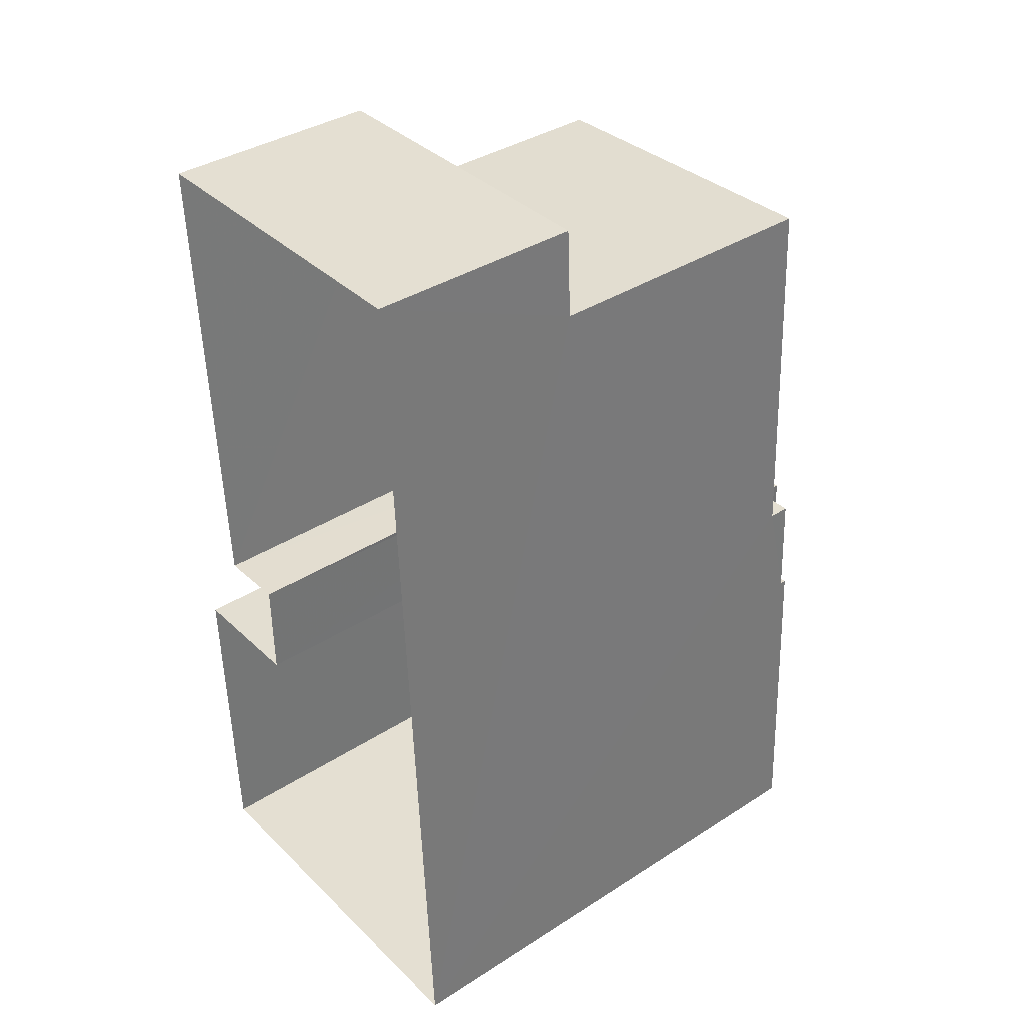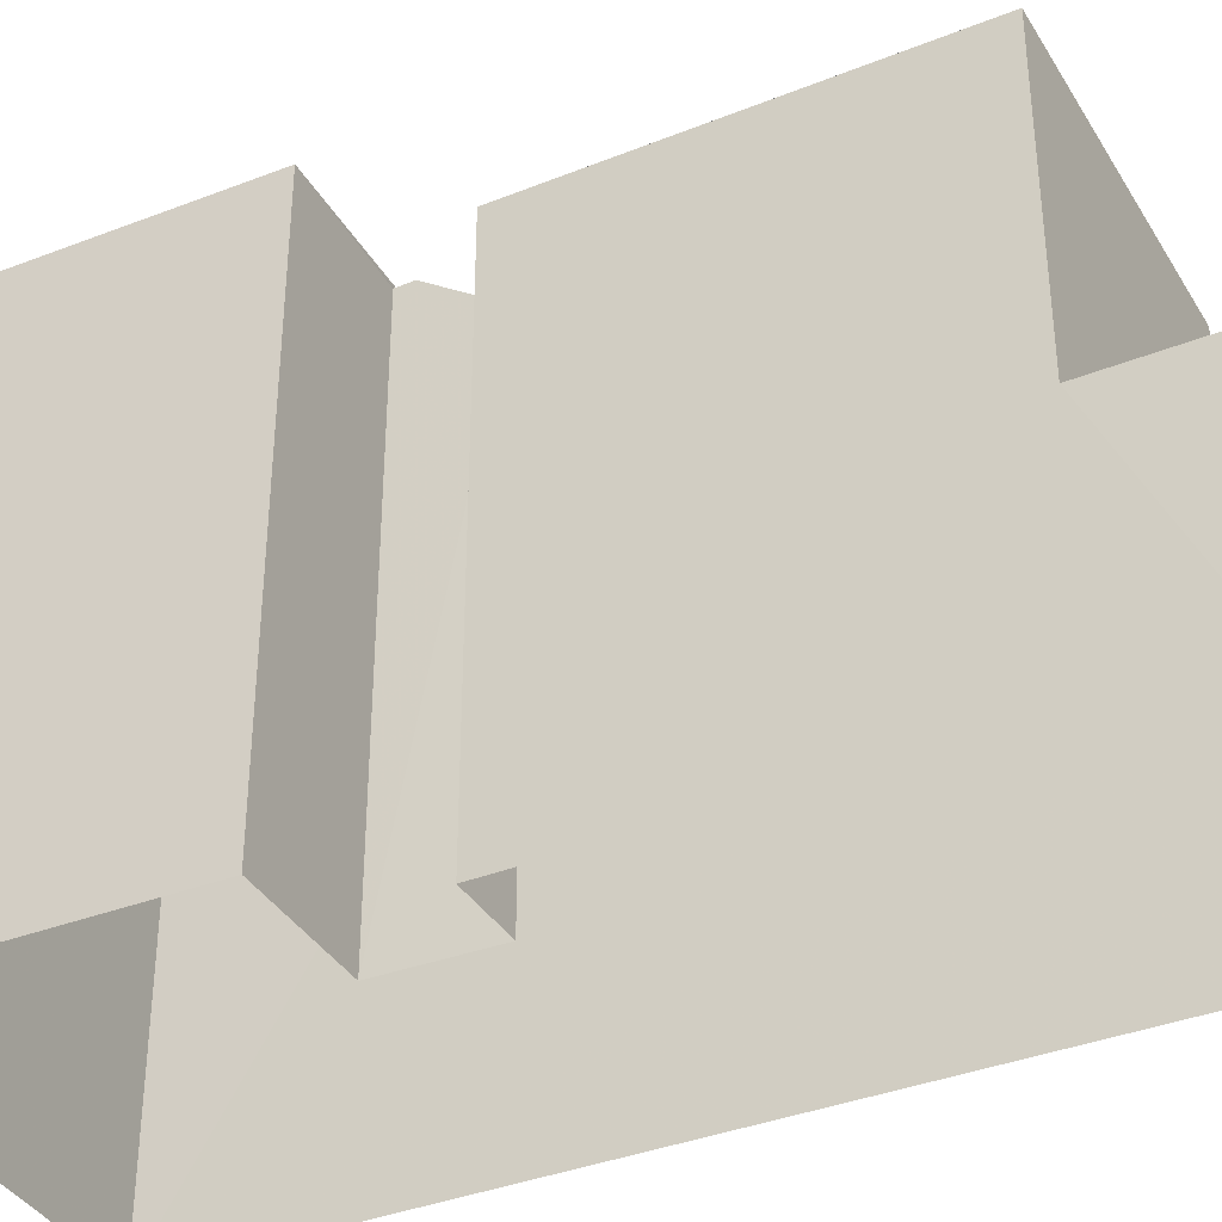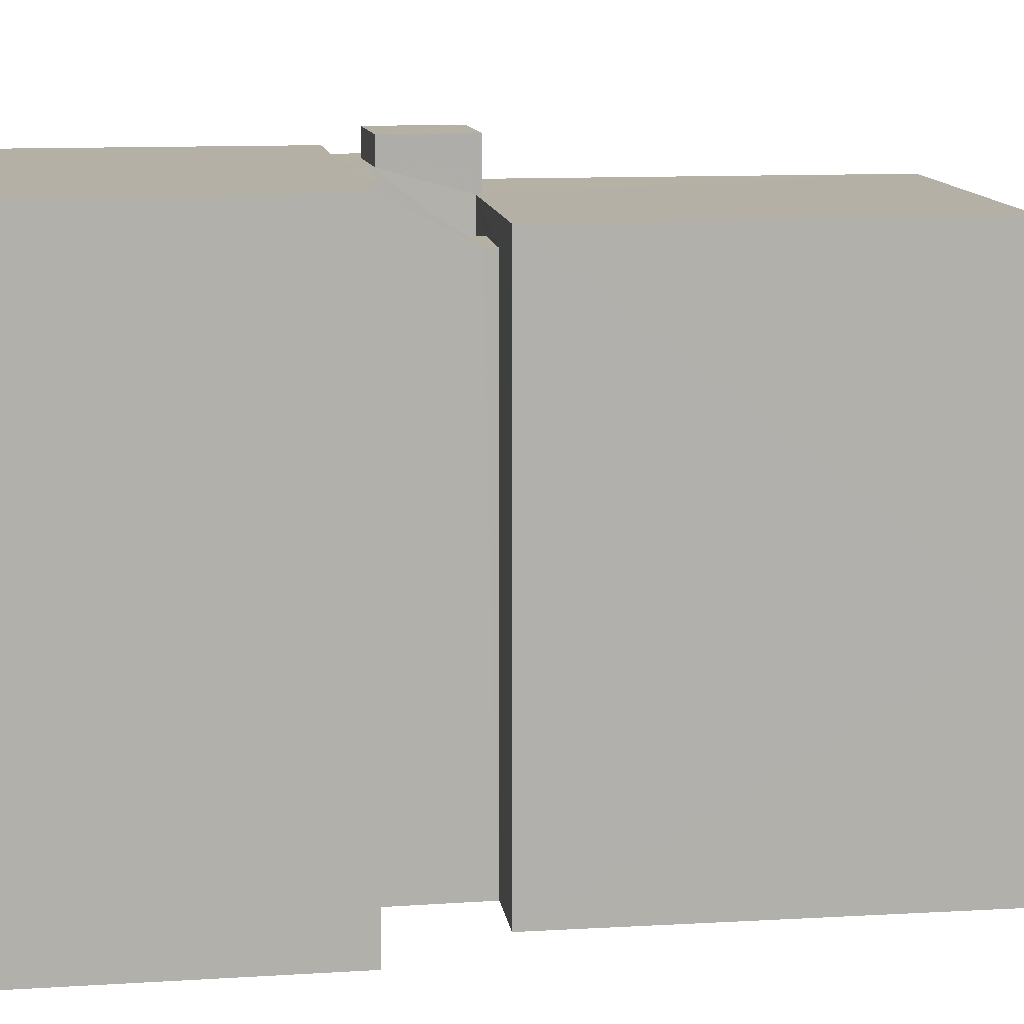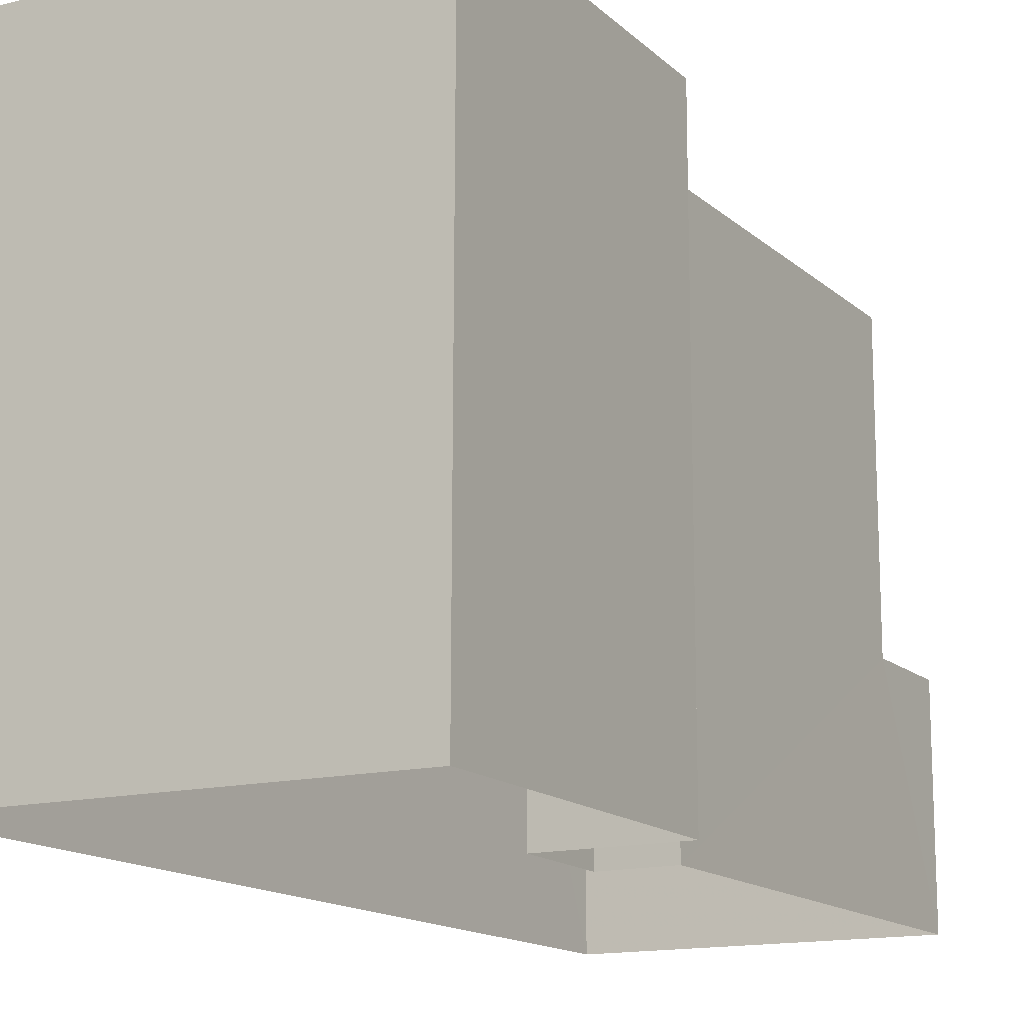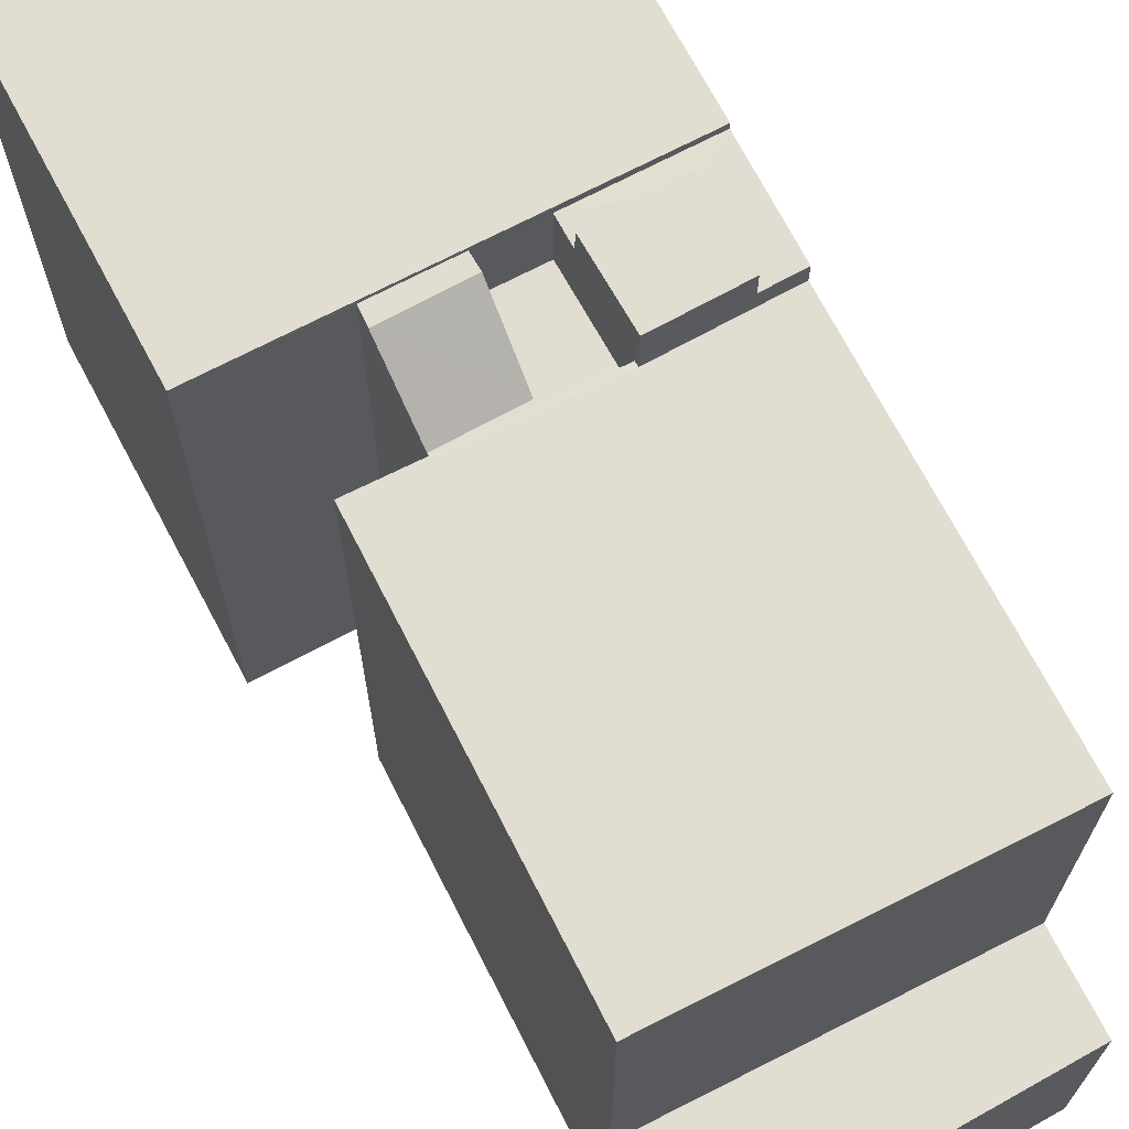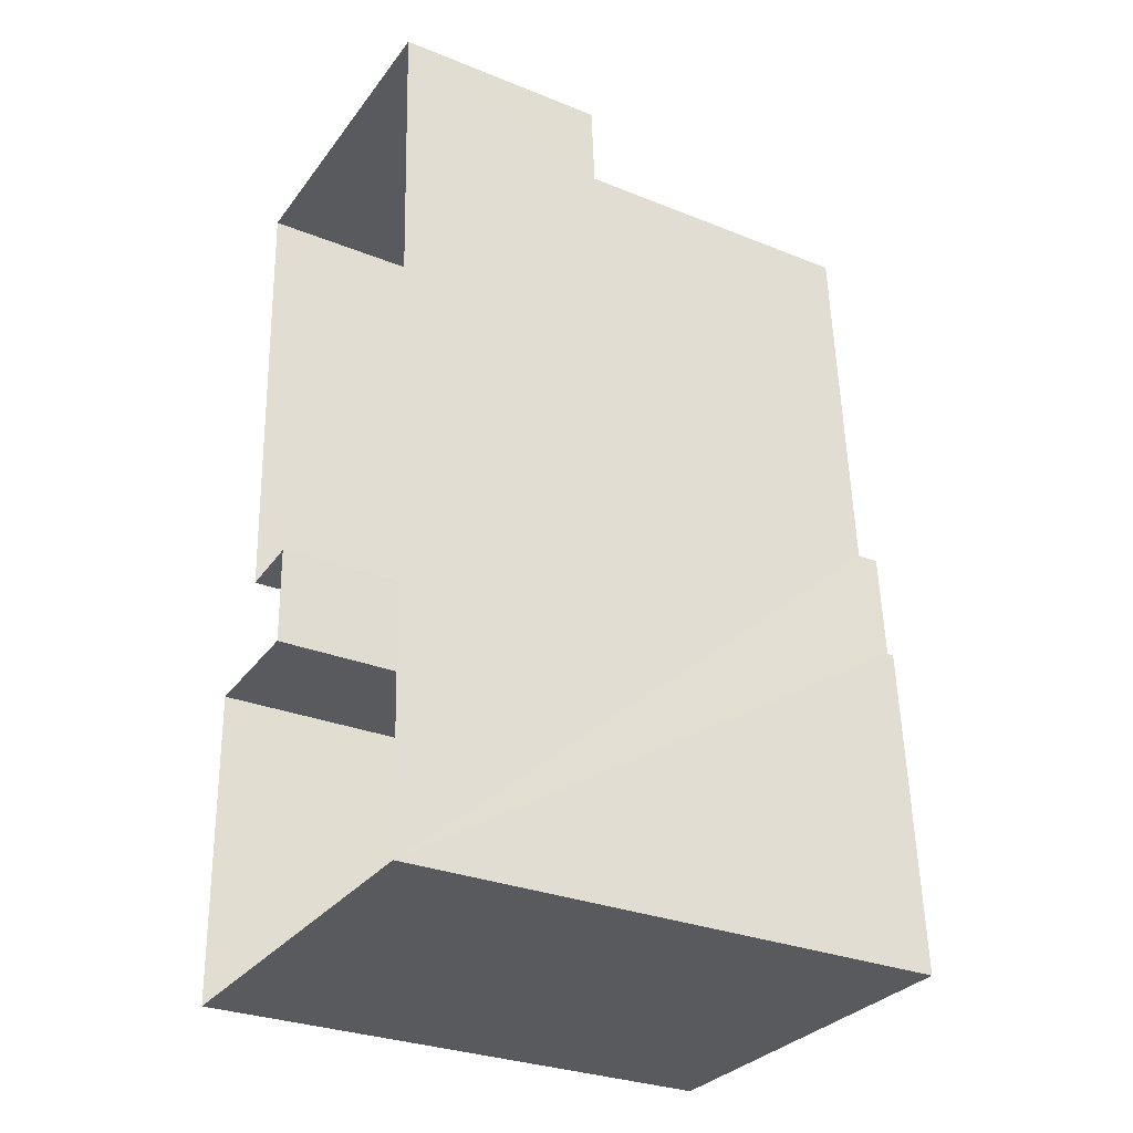
<metadata>
{"format":"obj","ext":"obj","renderer":"f3d","projection":"perspective","resolution":1024,"background":"white","views":[{"elev":37.8,"azim":-129.2,"up":"+Y"},{"elev":-36.6,"azim":114.8,"up":"+Z"},{"elev":11.8,"azim":79.5,"up":"+Z"},{"elev":-14.8,"azim":27.1,"up":"+Z"},{"elev":68.7,"azim":150.2,"up":"+Z"},{"elev":-30.0,"azim":-120.3,"up":"+Y"}]}
</metadata>
<code>
v -3.728e+05 -1.048e+05 26.37
v -3.729e+05 -1.048e+05 26.37
v -3.729e+05 -1.048e+05 26.36
v -3.728e+05 -1.048e+05 26.36
v -3.729e+05 -1.048e+05 26.36
v -3.729e+05 -1.048e+05 26.36
v -3.728e+05 -1.048e+05 26.36
v -3.729e+05 -1.048e+05 26.36
v -3.729e+05 -1.048e+05 44.44
v -3.729e+05 -1.048e+05 42.79
v -3.729e+05 -1.048e+05 42.79
v -3.729e+05 -1.048e+05 44.44
v -3.729e+05 -1.048e+05 43.61
v -3.729e+05 -1.048e+05 43.61
v -3.728e+05 -1.048e+05 43.61
v -3.729e+05 -1.048e+05 43.61
v -3.729e+05 -1.048e+05 43.61
v -3.729e+05 -1.048e+05 43.61
v -3.728e+05 -1.048e+05 33.65
v -3.728e+05 -1.048e+05 33.65
v -3.729e+05 -1.048e+05 33.65
v -3.729e+05 -1.048e+05 33.66
v -3.728e+05 -1.048e+05 44.56
v -3.728e+05 -1.048e+05 44.56
v -3.729e+05 -1.048e+05 44.56
v -3.729e+05 -1.048e+05 44.56
v -3.729e+05 -1.048e+05 42.79
v -3.729e+05 -1.048e+05 42.79
v -3.729e+05 -1.048e+05 42.14
v -3.729e+05 -1.048e+05 42.14
v -3.729e+05 -1.048e+05 42.13
v -3.729e+05 -1.048e+05 42.13
v -3.729e+05 -1.048e+05 42.13
v -3.729e+05 -1.048e+05 42.14
v -3.729e+05 -1.048e+05 44.33
v -3.729e+05 -1.048e+05 44.33
v -3.729e+05 -1.048e+05 44.33
v -3.729e+05 -1.048e+05 44.33
v -3.729e+05 -1.048e+05 44.33
v -3.729e+05 -1.048e+05 44.33
v -3.729e+05 -1.048e+05 45.16
v -3.729e+05 -1.048e+05 45.16
v -3.729e+05 -1.048e+05 45.16
v -3.729e+05 -1.048e+05 45.16
v -3.729e+05 -1.048e+05 44.44
v -3.729e+05 -1.048e+05 44.44
f 1 2 3
f 1 3 4
f 2 5 6
f 6 5 7
f 6 7 8
f 3 2 6
f 9 10 11
f 12 9 11
f 13 14 15
f 15 14 16
f 13 17 14
f 16 14 18
f 19 20 21
f 22 19 21
f 23 24 25
f 26 23 25
f 27 28 11
f 10 27 11
f 29 30 31
f 32 31 33
f 29 34 30
f 31 30 33
f 35 36 37
f 36 38 37
f 37 39 40
f 37 38 39
f 41 42 43
f 44 41 43
f 45 46 9
f 12 45 9
f 27 10 6
f 6 10 3
f 3 10 46
f 10 9 46
f 35 44 43
f 35 37 44
f 21 7 5
f 21 20 7
f 17 35 14
f 14 35 42
f 17 36 35
f 42 35 43
f 23 1 4
f 24 23 4
f 29 31 40
f 39 29 40
f 18 14 42
f 31 18 40
f 40 42 41
f 40 18 42
f 4 3 46
f 4 46 24
f 24 45 25
f 39 38 25
f 34 29 39
f 34 39 45
f 24 46 45
f 45 39 25
f 30 45 12
f 30 34 45
f 30 12 11
f 33 30 11
f 19 13 15
f 19 22 13
f 15 16 19
f 16 8 19
f 19 7 20
f 19 8 7
f 40 41 44
f 37 40 44
f 32 11 28
f 32 33 11
f 26 2 1
f 23 26 1
f 28 18 31
f 18 27 16
f 16 27 8
f 32 28 31
f 8 27 6
f 18 28 27
f 21 5 22
f 13 22 17
f 25 38 26
f 22 5 2
f 38 36 17
f 26 38 2
f 17 22 2
f 38 17 2

</code>
